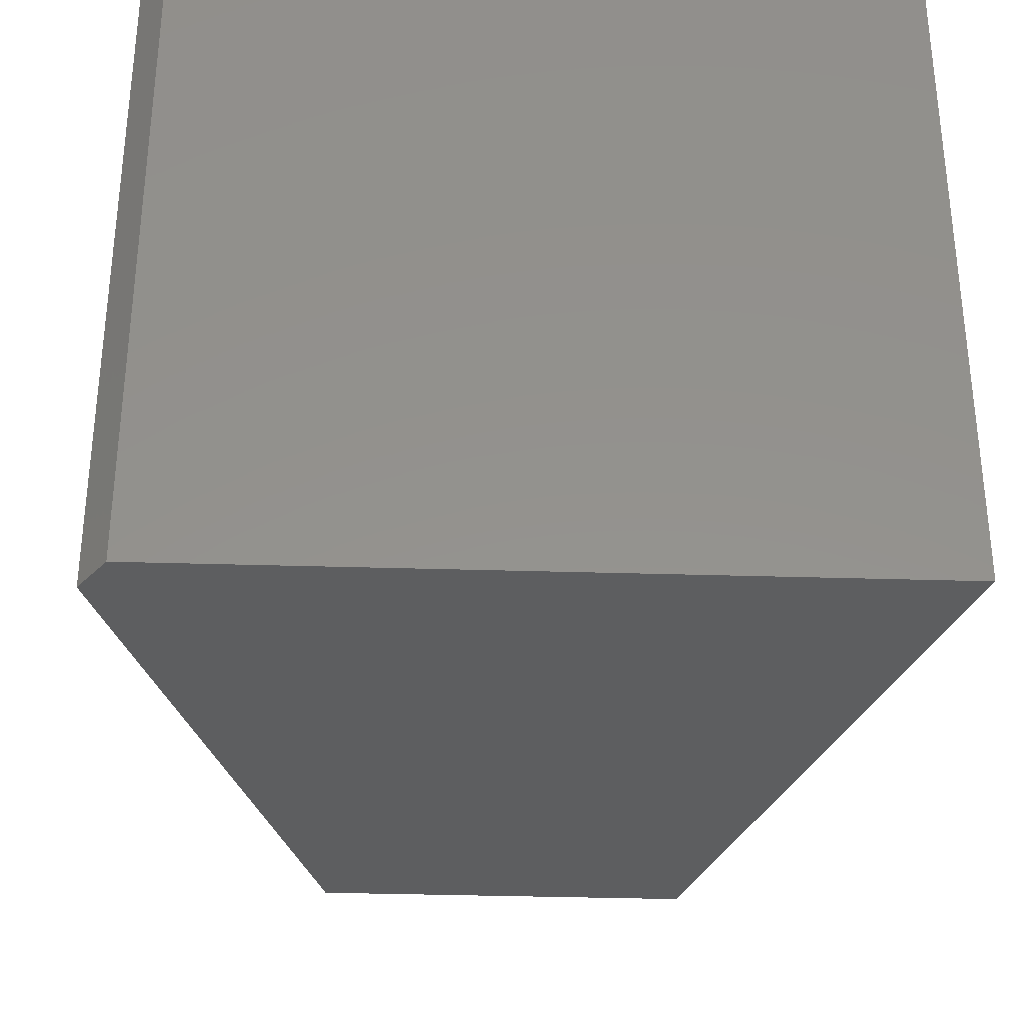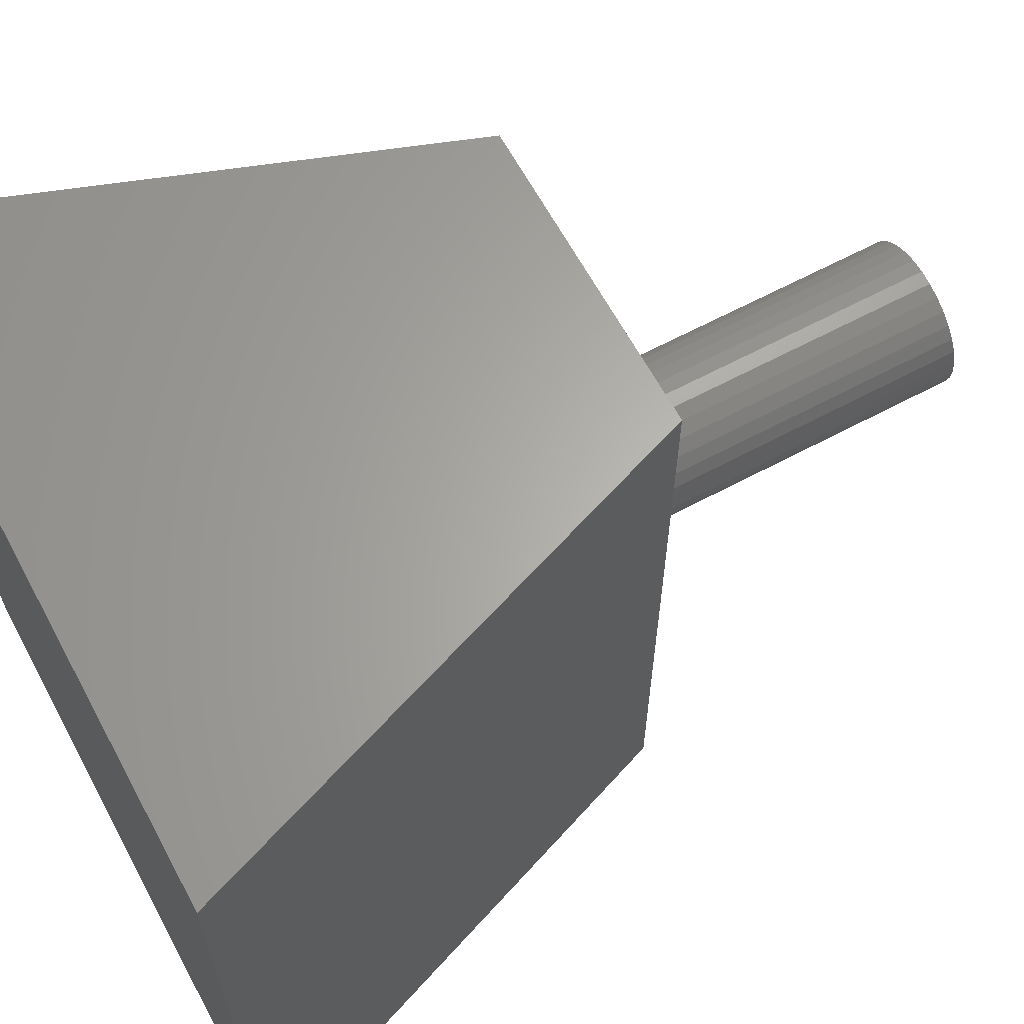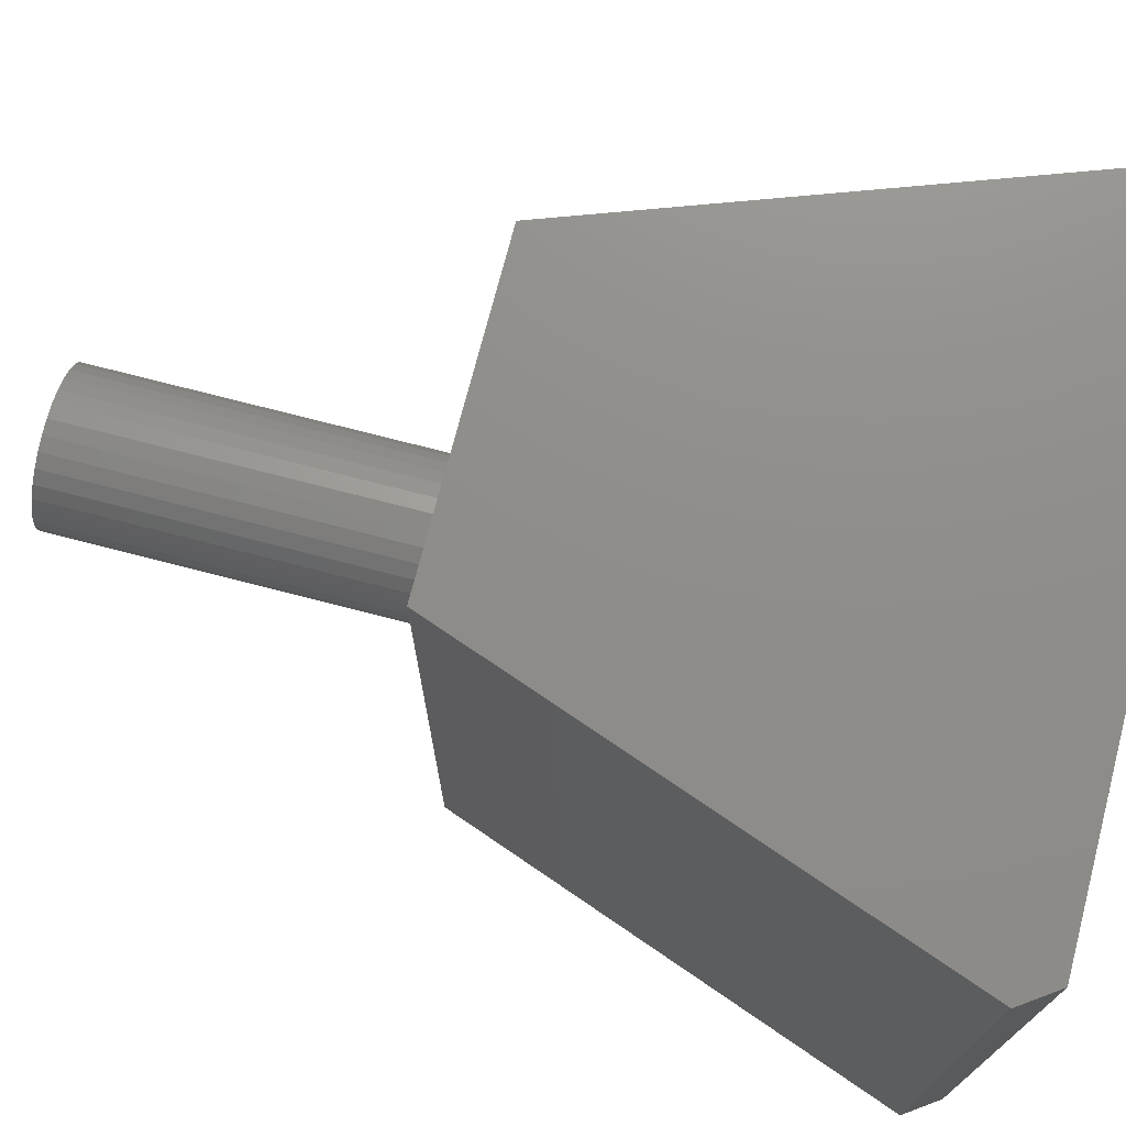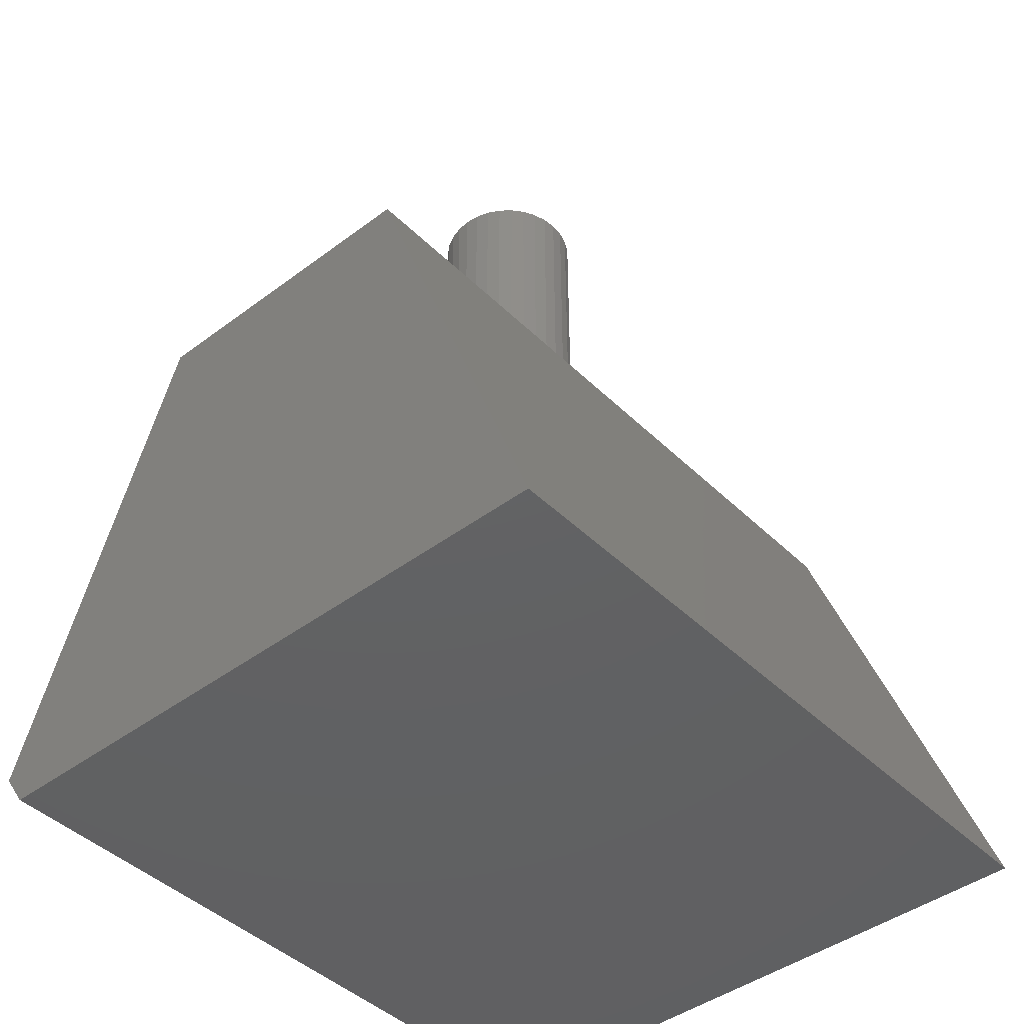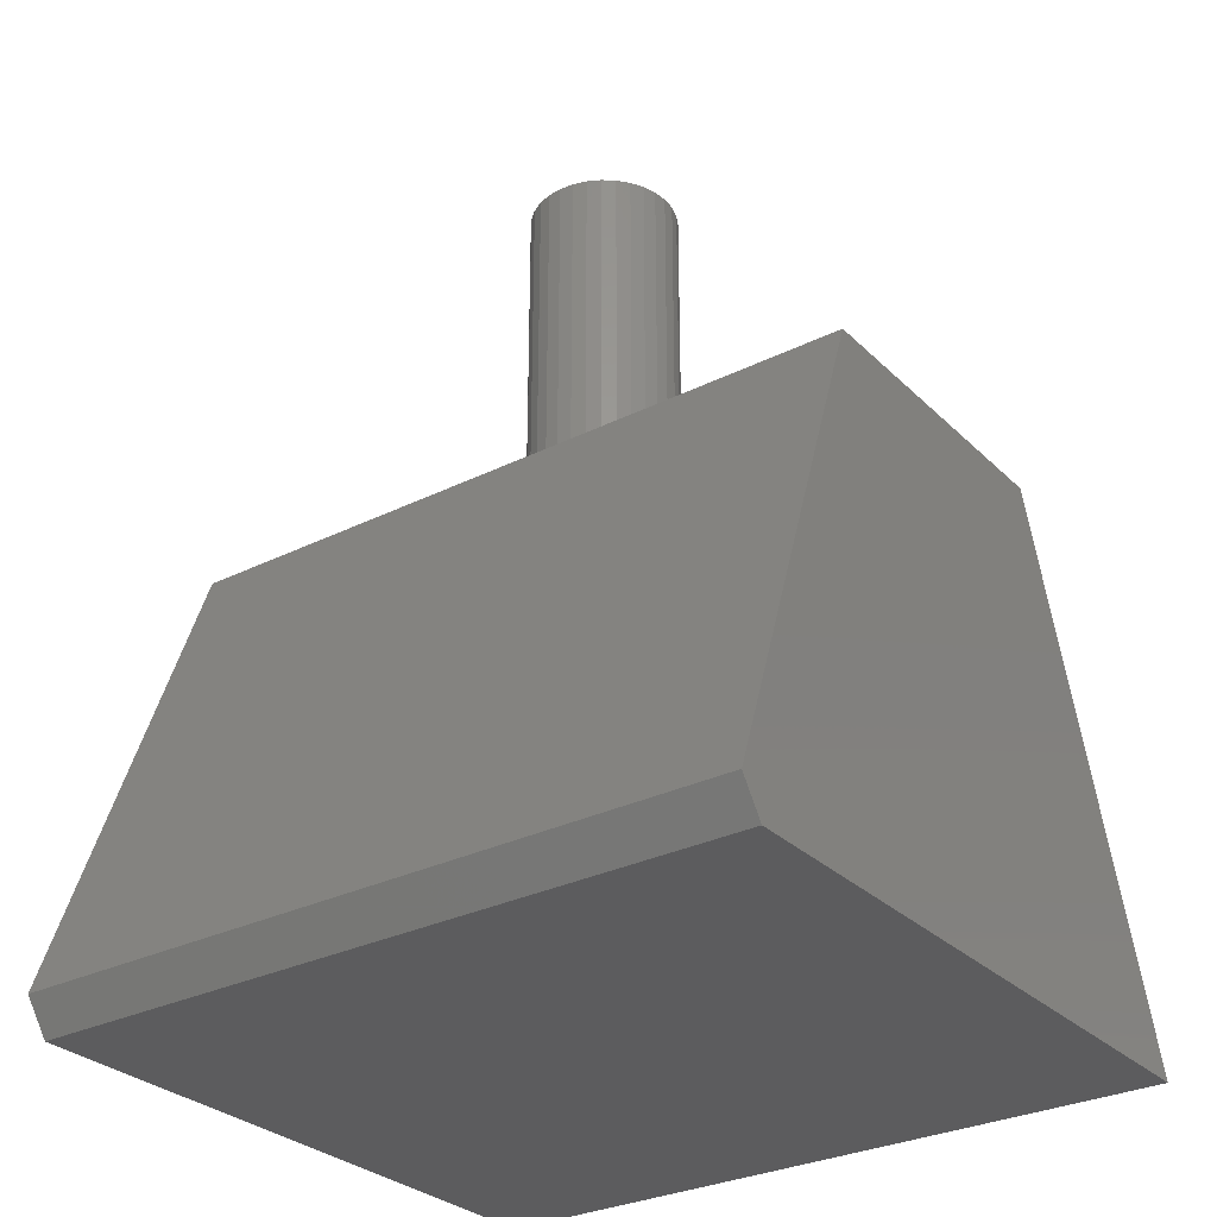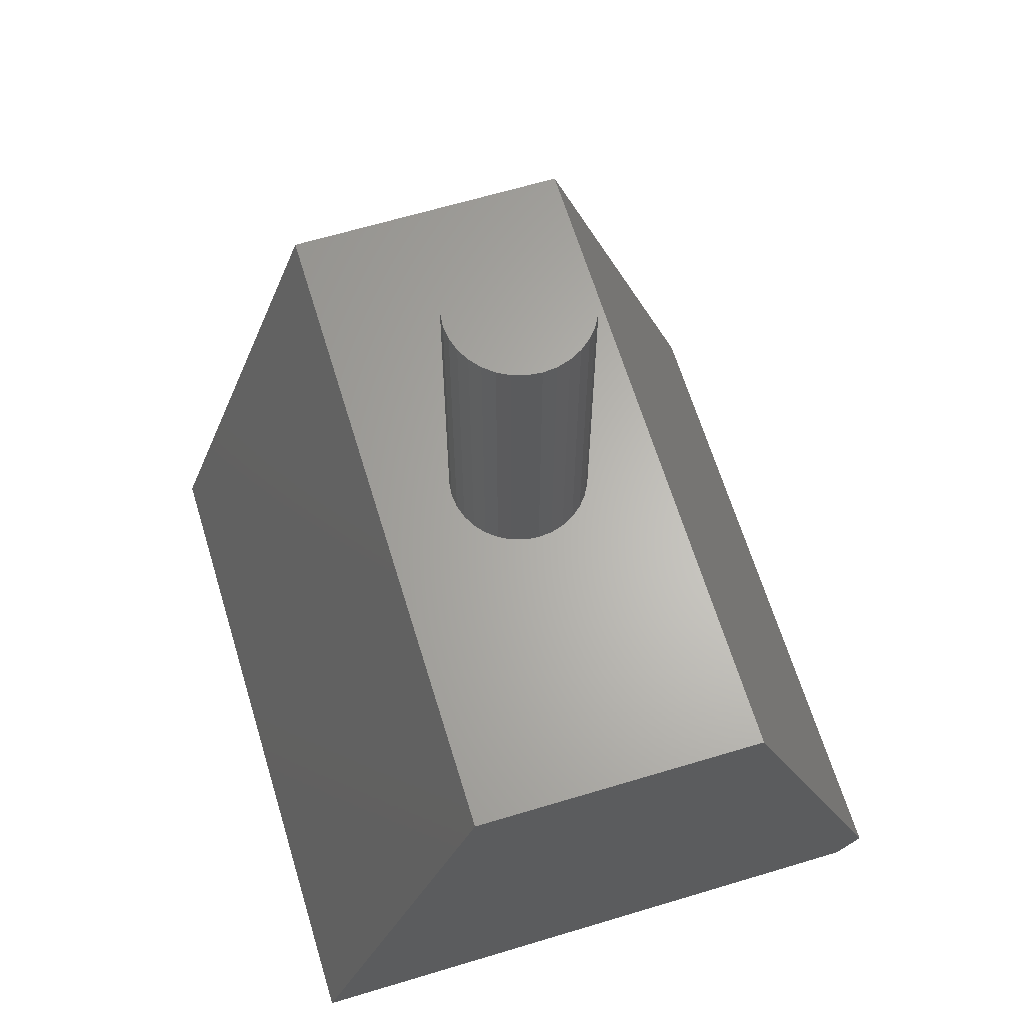
<metadata>
{"format":"stl","ext":"stl","renderer":"f3d","projection":"perspective","resolution":1024,"background":"white","views":[{"elev":-34.8,"azim":177.7,"up":"+Y"},{"elev":63.8,"azim":-118.3,"up":"+Y"},{"elev":73.8,"azim":104.5,"up":"+Y"},{"elev":-43.7,"azim":-138.6,"up":"+Z"},{"elev":-29.9,"azim":126.0,"up":"+Z"},{"elev":64.4,"azim":-16.9,"up":"+Z"}]}
</metadata>
<code>
# stl→obj: 74 verts, 140 faces
v -0.01166 0.3666 0.75
v 0.01298 0.3666 0.75
v 0.0006579 0.3678 0.75
v -0.02351 0.363 0.75
v 0.02483 0.363 0.75
v -0.03443 0.3572 0.75
v 0.03575 0.3572 0.75
v -0.044 0.3493 0.75
v 0.04532 0.3493 0.75
v -0.05186 0.3398 0.75
v 0.05317 0.3398 0.75
v 0.05317 0.2696 0.75
v -0.044 0.26 0.75
v 0.04532 0.26 0.75
v -0.03443 0.2522 0.75
v 0.03575 0.2522 0.75
v -0.02351 0.2463 0.75
v 0.02483 0.2463 0.75
v -0.01166 0.2427 0.75
v 0.01298 0.2427 0.75
v 0.0006579 0.2415 0.75
v 0.05901 0.3289 0.75
v -0.05769 0.3289 0.75
v 0.0626 0.317 0.75
v -0.06129 0.317 0.75
v 0.06382 0.3047 0.75
v -0.0625 0.3047 0.75
v 0.0626 0.2924 0.75
v -0.06129 0.2924 0.75
v 0.05901 0.2805 0.75
v -0.05769 0.2805 0.75
v -0.05186 0.2696 0.75
v 0.0006579 0.3678 0.4453
v 0.01298 0.3666 0.4453
v -0.01166 0.3666 0.4453
v -0.02351 0.363 0.4453
v 0.02483 0.363 0.4453
v -0.03443 0.3572 0.4453
v 0.03575 0.3572 0.4453
v -0.044 0.3493 0.4453
v 0.04532 0.3493 0.4453
v -0.05186 0.3398 0.4453
v 0.05317 0.3398 0.4453
v 0.04532 0.26 0.4453
v -0.044 0.26 0.4453
v 0.05317 0.2696 0.4453
v -0.03443 0.2522 0.4453
v 0.03575 0.2522 0.4453
v -0.02351 0.2463 0.4453
v 0.02483 0.2463 0.4453
v -0.01166 0.2427 0.4453
v 0.01298 0.2427 0.4453
v 0.0006579 0.2415 0.4453
v -0.05186 0.2696 0.4453
v -0.05769 0.2805 0.4453
v 0.05901 0.2805 0.4453
v -0.06129 0.2924 0.4453
v 0.0626 0.2924 0.4453
v -0.0625 0.3047 0.4453
v 0.06382 0.3047 0.4453
v -0.06129 0.317 0.4453
v 0.0626 0.317 0.4453
v -0.05769 0.3289 0.4453
v 0.05901 0.3289 0.4453
v 0.2578 0.6094 -3.349e-17
v -0.2891 0.6094 0
v 0.2784 0.6094 0.02939
v -0.1308 0.6094 0.4382
v 0.1308 0.6094 0.4382
v 0.1308 2.331e-17 0.4382
v -0.1308 8.783e-18 0.4382
v 0.2784 3.15e-17 0.02939
v -0.2891 0 0
v 0.2578 3.036e-17 -3.349e-17
f 1 2 3
f 2 1 4
f 2 4 5
f 5 4 6
f 5 6 7
f 7 6 8
f 7 8 9
f 9 8 10
f 9 10 11
f 12 13 14
f 14 13 15
f 14 15 16
f 16 15 17
f 16 17 18
f 18 17 19
f 18 19 20
f 20 19 21
f 11 10 22
f 22 10 23
f 22 23 24
f 24 23 25
f 24 25 26
f 26 25 27
f 26 27 28
f 28 27 29
f 28 29 30
f 30 29 31
f 30 31 12
f 12 31 32
f 12 32 13
f 33 34 35
f 36 35 34
f 37 36 34
f 38 36 37
f 39 38 37
f 40 38 39
f 41 40 39
f 42 40 41
f 43 42 41
f 44 45 46
f 47 45 44
f 48 47 44
f 49 47 48
f 50 49 48
f 51 49 50
f 52 51 50
f 53 51 52
f 45 54 46
f 46 54 55
f 46 55 56
f 56 55 57
f 56 57 58
f 58 57 59
f 58 59 60
f 60 59 61
f 60 61 62
f 62 61 63
f 62 63 64
f 64 63 42
f 64 42 43
f 60 26 58
f 58 26 28
f 58 28 56
f 56 28 30
f 56 30 46
f 46 30 12
f 46 12 44
f 44 12 14
f 44 14 48
f 48 14 16
f 48 16 50
f 50 16 18
f 50 18 52
f 52 18 20
f 52 20 53
f 53 20 21
f 53 21 51
f 51 21 19
f 51 19 49
f 49 19 17
f 49 17 47
f 47 17 15
f 47 15 45
f 45 15 13
f 45 13 54
f 54 13 32
f 54 32 55
f 55 32 31
f 55 31 57
f 57 31 29
f 57 29 59
f 59 29 27
f 59 27 61
f 61 27 25
f 61 25 63
f 63 25 23
f 63 23 42
f 42 23 10
f 42 10 40
f 40 10 8
f 40 8 38
f 38 8 6
f 38 6 36
f 36 6 4
f 36 4 35
f 35 4 1
f 35 1 33
f 33 1 3
f 33 3 34
f 34 3 2
f 34 2 37
f 37 2 5
f 37 5 39
f 39 5 7
f 39 7 41
f 41 7 9
f 41 9 43
f 43 9 11
f 43 11 64
f 64 11 22
f 64 22 62
f 62 22 24
f 62 24 60
f 60 24 26
f 65 66 67
f 67 66 68
f 67 68 69
f 70 71 72
f 72 71 73
f 72 73 74
f 72 67 70
f 70 67 69
f 73 66 74
f 74 66 65
f 74 65 72
f 72 65 67
f 71 68 73
f 73 68 66
f 70 69 71
f 71 69 68

</code>
